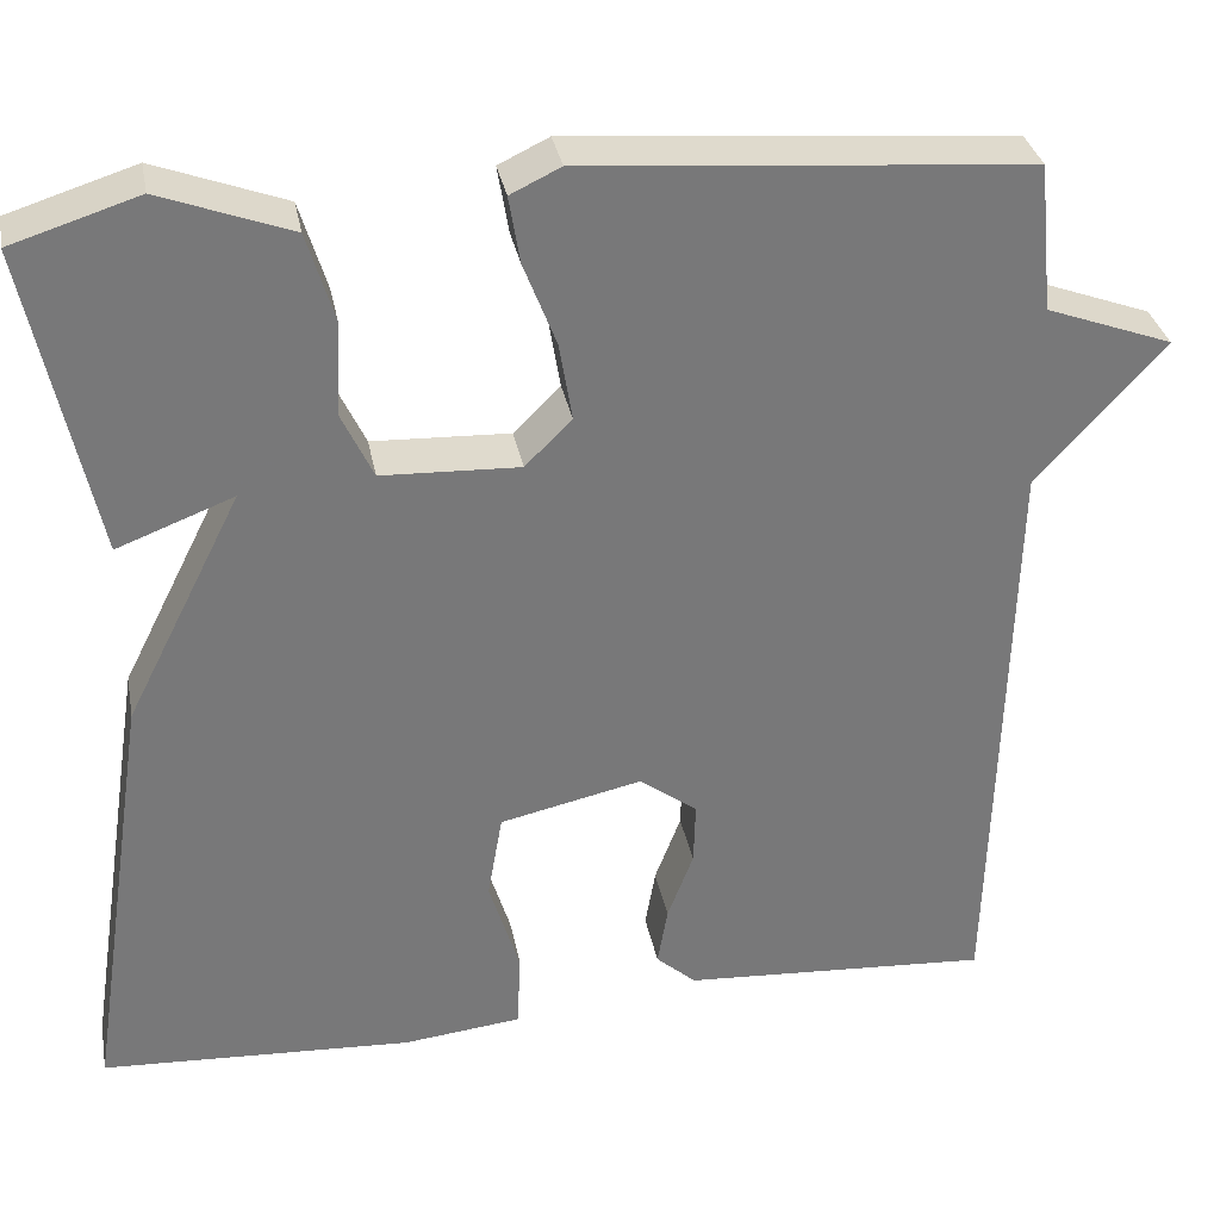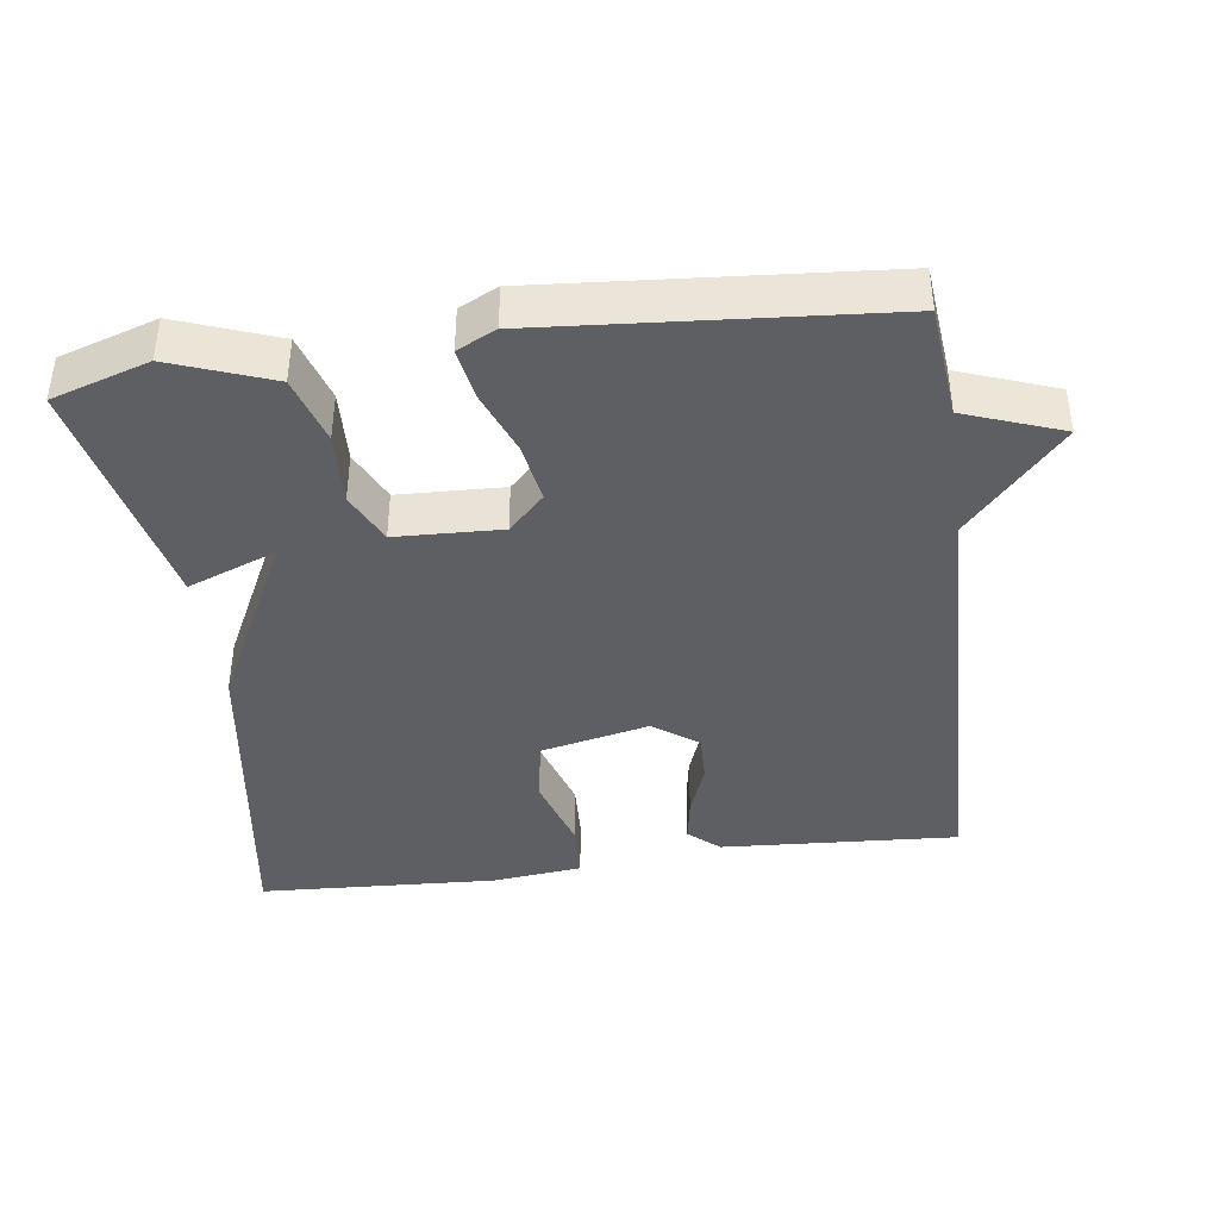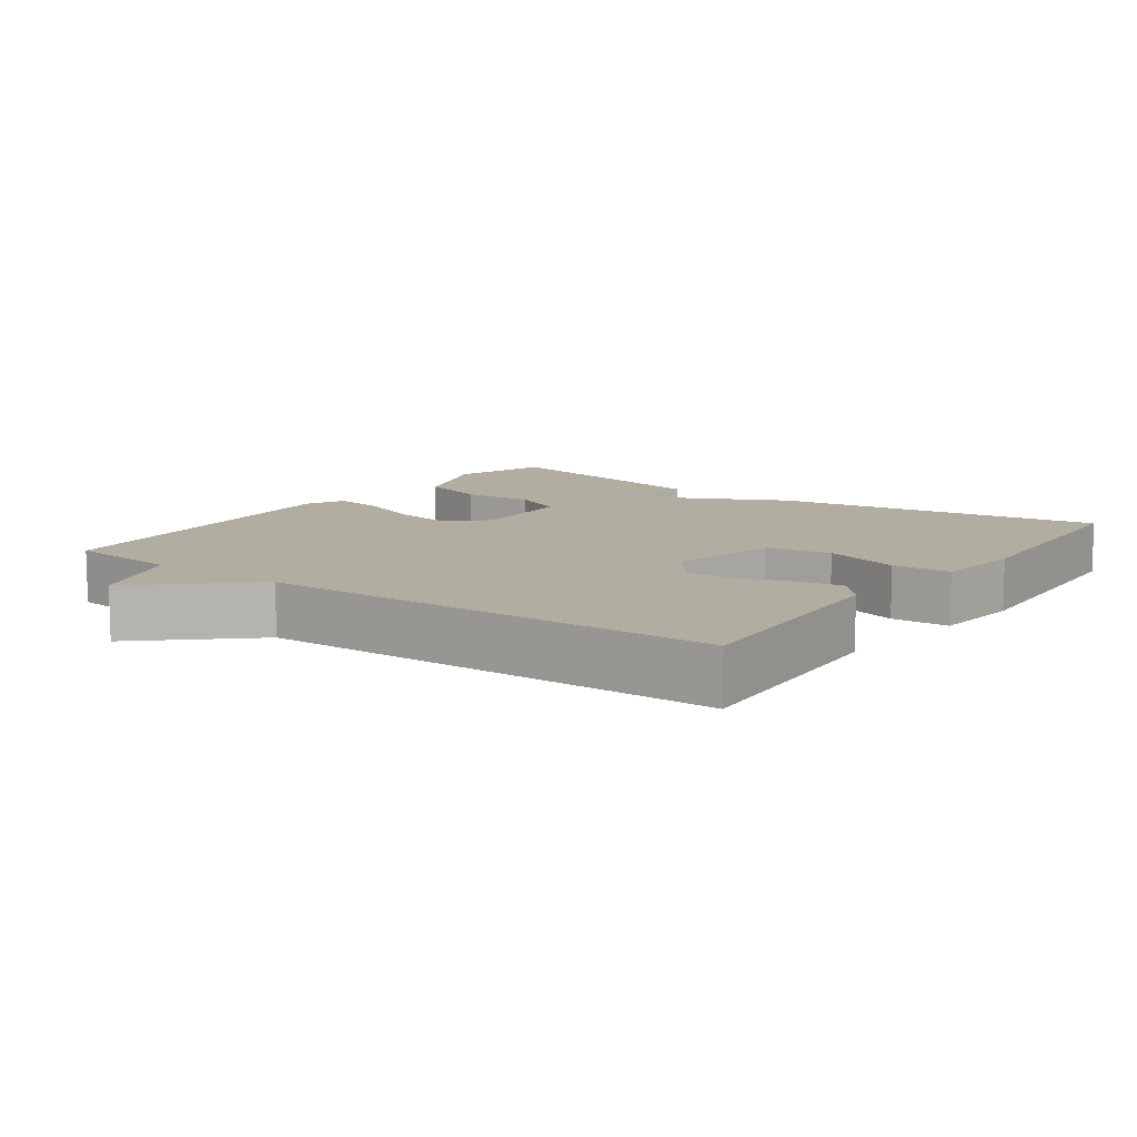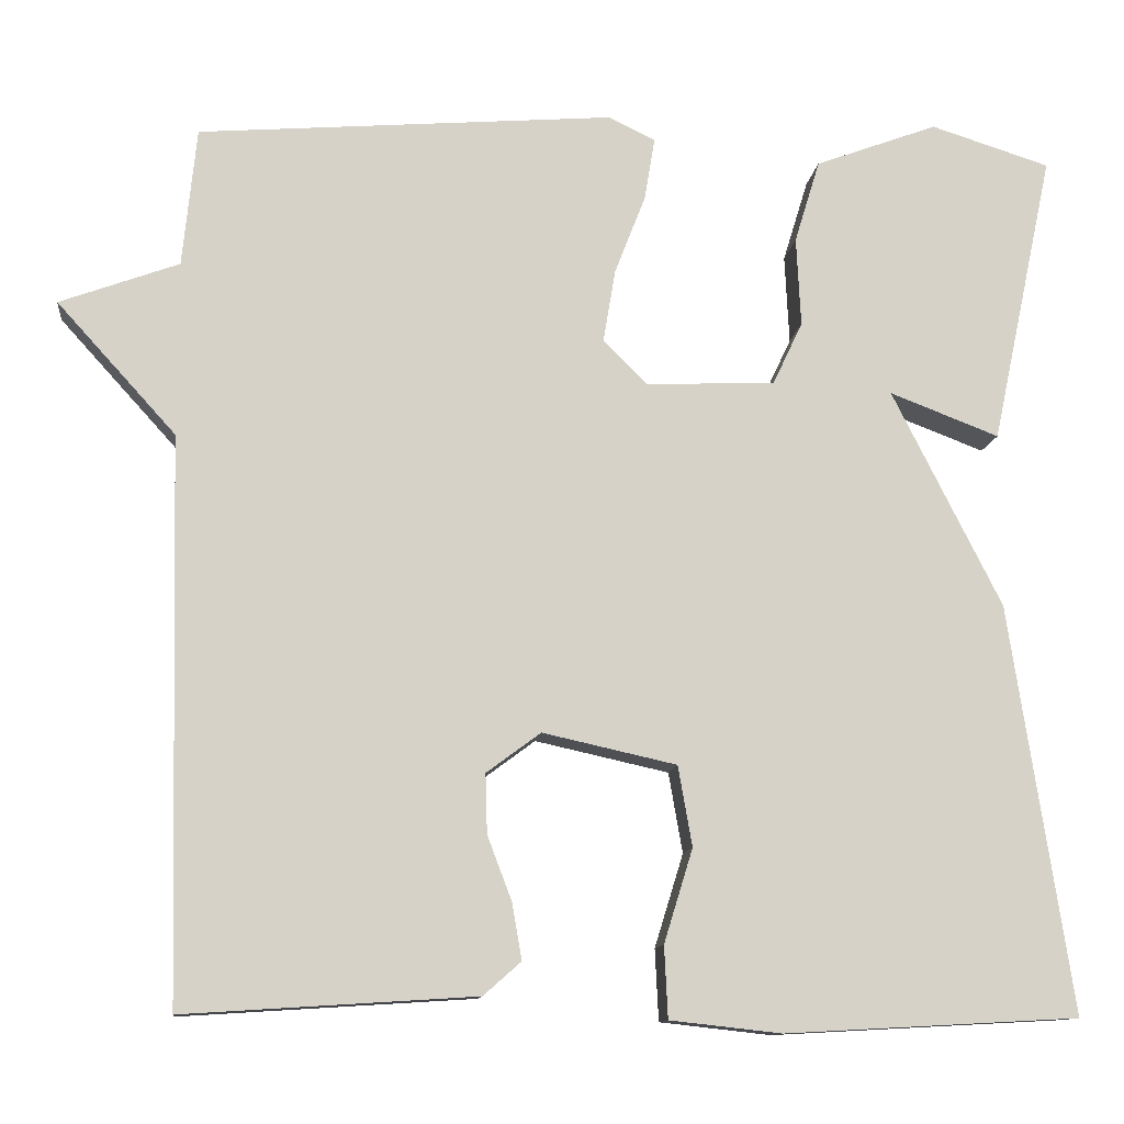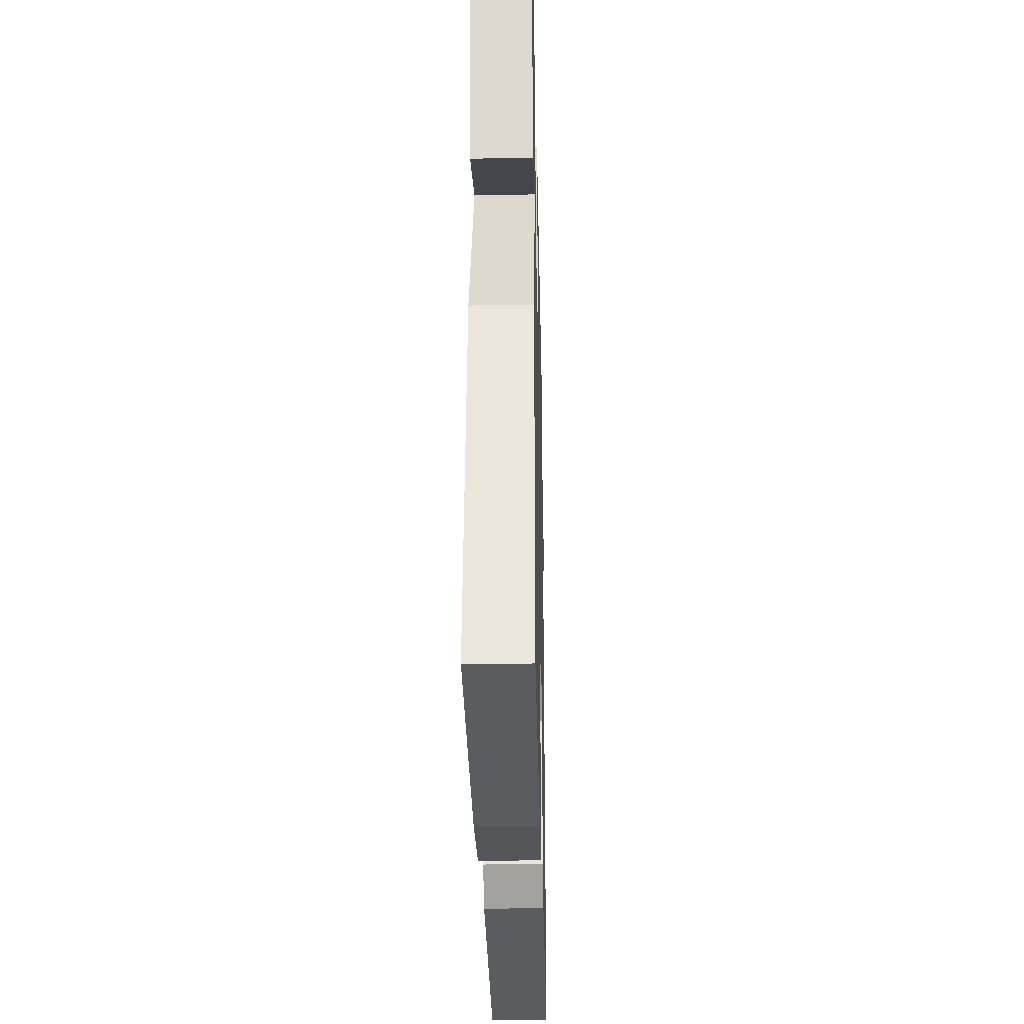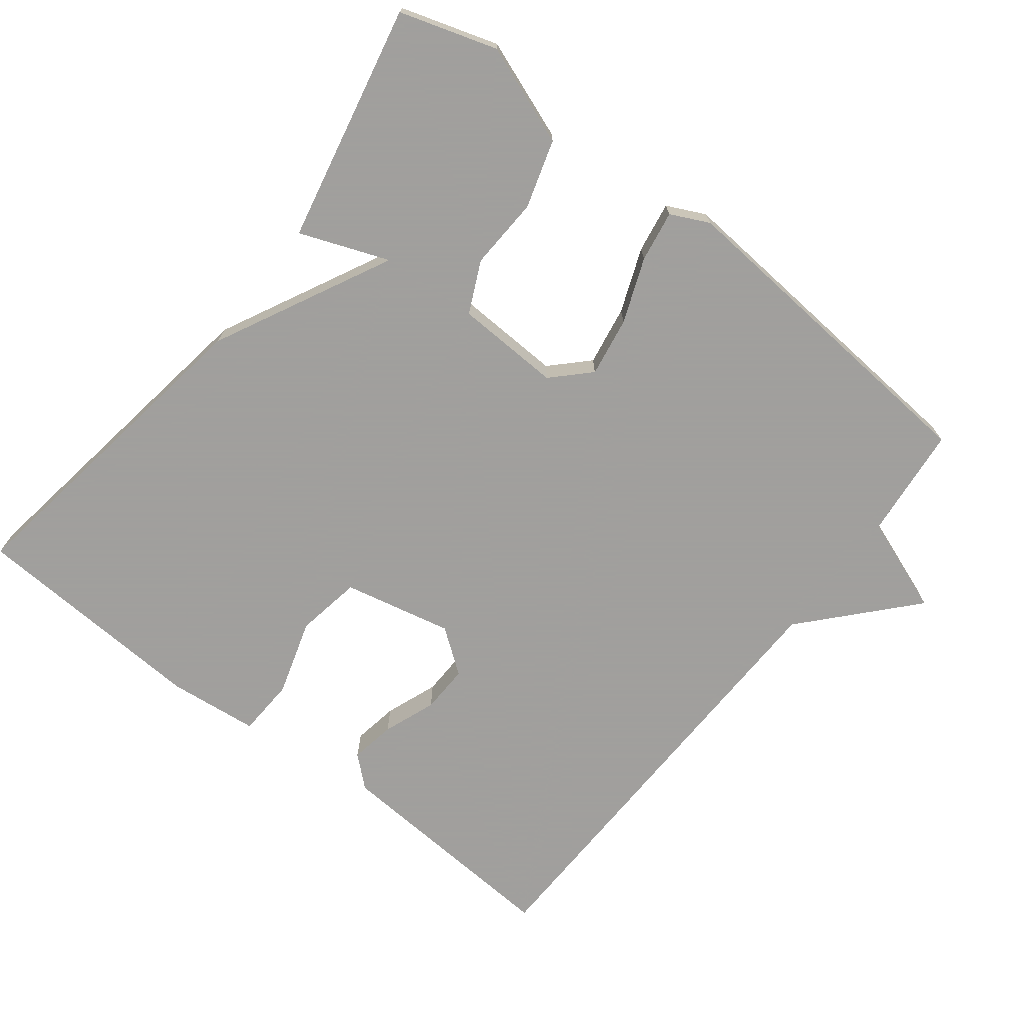
<metadata>
{"format":"obj","ext":"obj","renderer":"f3d","projection":"perspective","resolution":1024,"background":"white","views":[{"elev":32.9,"azim":-10.7,"up":"+Z"},{"elev":-40.6,"azim":7.8,"up":"+Y"},{"elev":10.5,"azim":125.9,"up":"+Y"},{"elev":-11.6,"azim":173.6,"up":"+Z"},{"elev":-31.0,"azim":-88.7,"up":"+Z"},{"elev":-71.5,"azim":-37.9,"up":"+Y"}]}
</metadata>
<code>
v 0.5 0.07 -0.5
v 0.167 0.07 -0.479
v 0.124 0.07 -0.441
v 0.135 0.07 -0.377
v 0.163 0.07 -0.303
v 0.165 0.07 -0.235
v 0.103 0.07 -0.189
v -0.05 0.07 -0.223
v -0.066 0.07 -0.315
v -0.033 0.07 -0.422
v -0.037 0.07 -0.504
v -0.164 0.07 -0.518
v -0.5 0.07 -0.5
v -0.429 0.07 -0.034
v -0.304 0.07 0.214
v -0.429 0.07 0.166
v -0.5 0.07 0.5
v -0.364 0.07 0.543
v -0.224 0.07 0.491
v -0.195 0.07 0.396
v -0.2 0.07 0.294
v -0.166 0.07 0.222
v -0.018 0.07 0.216
v 0.032 0.07 0.266
v 0.018 0.07 0.35
v -0.017 0.07 0.44
v -0.029 0.07 0.512
v 0.025 0.07 0.538
v 0.5 0.07 0.5
v 0.516 0.07 0.341
v 0.652 0.07 0.291
v 0.516 0.07 0.141
v 0.5 0 -0.5
v 0.167 0 -0.479
v 0.124 0 -0.441
v 0.135 0 -0.377
v 0.163 0 -0.303
v 0.165 0 -0.235
v 0.103 0 -0.189
v -0.05 0 -0.223
v -0.066 0 -0.315
v -0.033 0 -0.422
v -0.037 0 -0.504
v -0.164 0 -0.518
v -0.5 0 -0.5
v -0.429 0 -0.034
v -0.304 0 0.214
v -0.429 0 0.166
v -0.5 0 0.5
v -0.364 0 0.543
v -0.224 0 0.491
v -0.195 0 0.396
v -0.2 0 0.294
v -0.166 0 0.222
v -0.018 0 0.216
v 0.032 0 0.266
v 0.018 0 0.35
v -0.017 0 0.44
v -0.029 0 0.512
v 0.025 0 0.538
v 0.5 0 0.5
v 0.516 0 0.341
v 0.652 0 0.291
v 0.516 0 0.141
f 30 31 32
f 30 32 1
f 29 30 1
f 28 29 1
f 27 28 1
f 26 27 1
f 25 26 1
f 24 25 1
f 23 24 1
f 22 23 1
f 19 20 21
f 18 19 21
f 17 18 21
f 16 17 21
f 15 16 21
f 15 21 22
f 13 14 15
f 12 13 15
f 11 12 15
f 10 11 15
f 9 10 15
f 8 9 15 22
f 7 8 22
f 6 7 22
f 3 4 5
f 2 3 5
f 1 2 5
f 1 5 6
f 1 6 22
f 64 63 62
f 33 64 62
f 33 62 61
f 33 61 60
f 33 60 59
f 33 59 58
f 33 58 57
f 33 57 56
f 33 56 55
f 33 55 54
f 53 52 51
f 53 51 50
f 53 50 49
f 53 49 48
f 53 48 47
f 54 53 47
f 47 46 45
f 47 45 44
f 47 44 43
f 47 43 42
f 47 42 41
f 54 47 41 40
f 54 40 39
f 54 39 38
f 37 36 35
f 37 35 34
f 37 34 33
f 38 37 33
f 54 38 33
f 1 33 34 2
f 2 34 35 3
f 3 35 36 4
f 4 36 37 5
f 5 37 38 6
f 6 38 39 7
f 7 39 40 8
f 8 40 41 9
f 9 41 42 10
f 10 42 43 11
f 11 43 44 12
f 12 44 45 13
f 13 45 46 14
f 14 46 47 15
f 15 47 48 16
f 16 48 49 17
f 17 49 50 18
f 18 50 51 19
f 19 51 52 20
f 20 52 53 21
f 21 53 54 22
f 22 54 55 23
f 23 55 56 24
f 24 56 57 25
f 25 57 58 26
f 26 58 59 27
f 27 59 60 28
f 28 60 61 29
f 29 61 62 30
f 30 62 63 31
f 31 63 64 32
f 32 64 33 1

</code>
